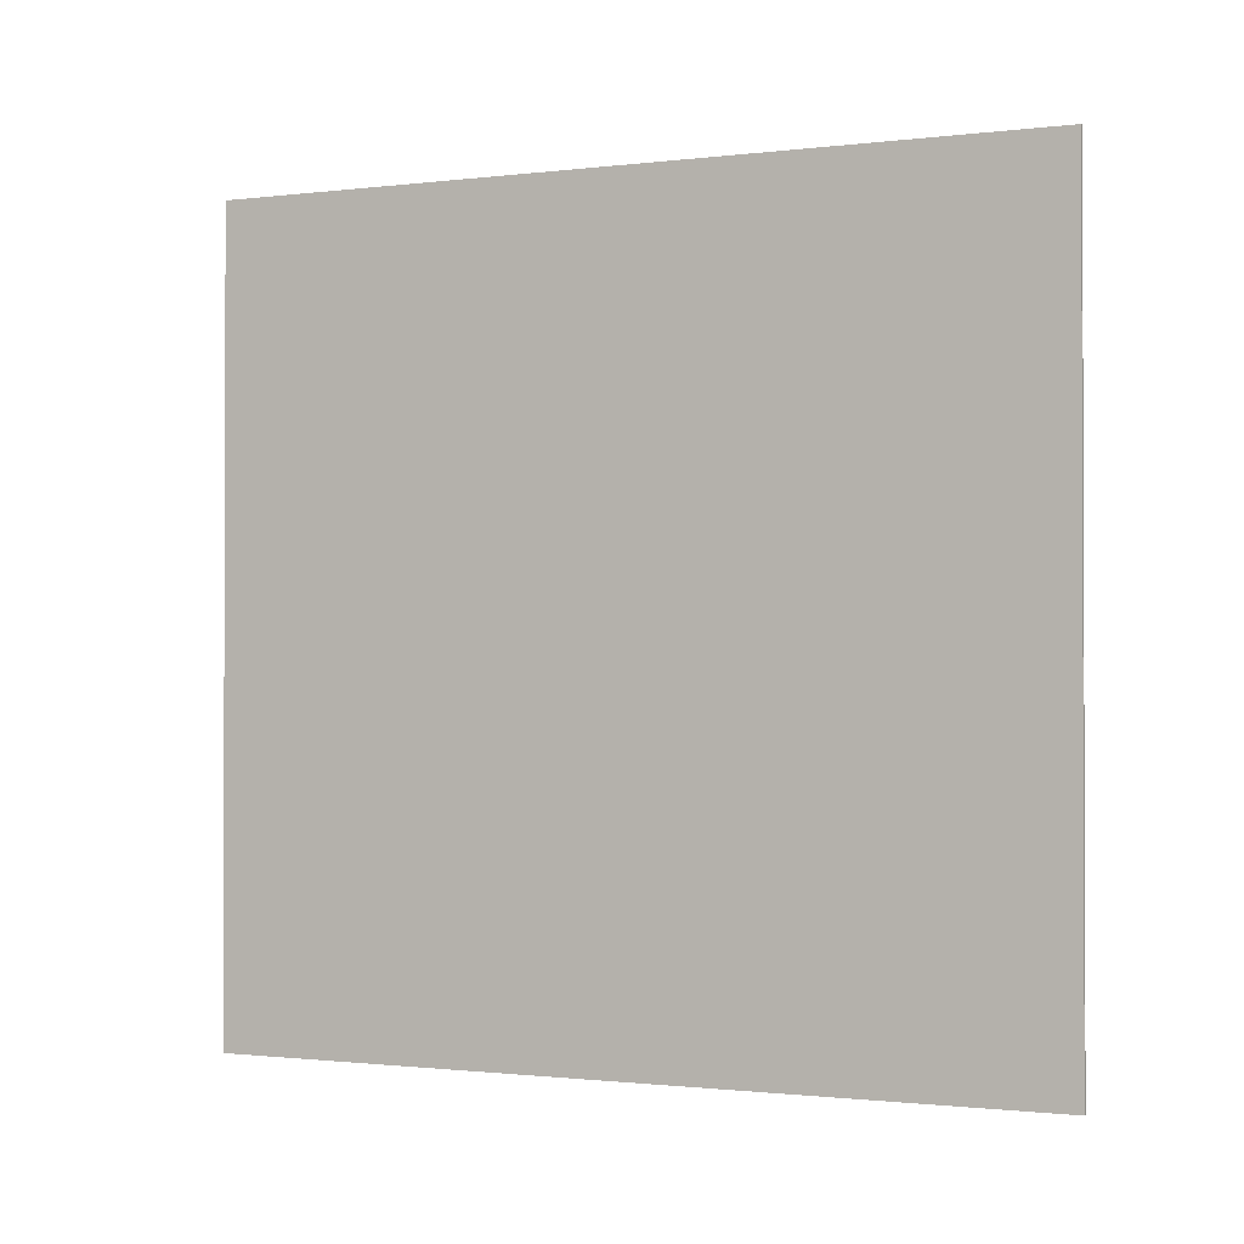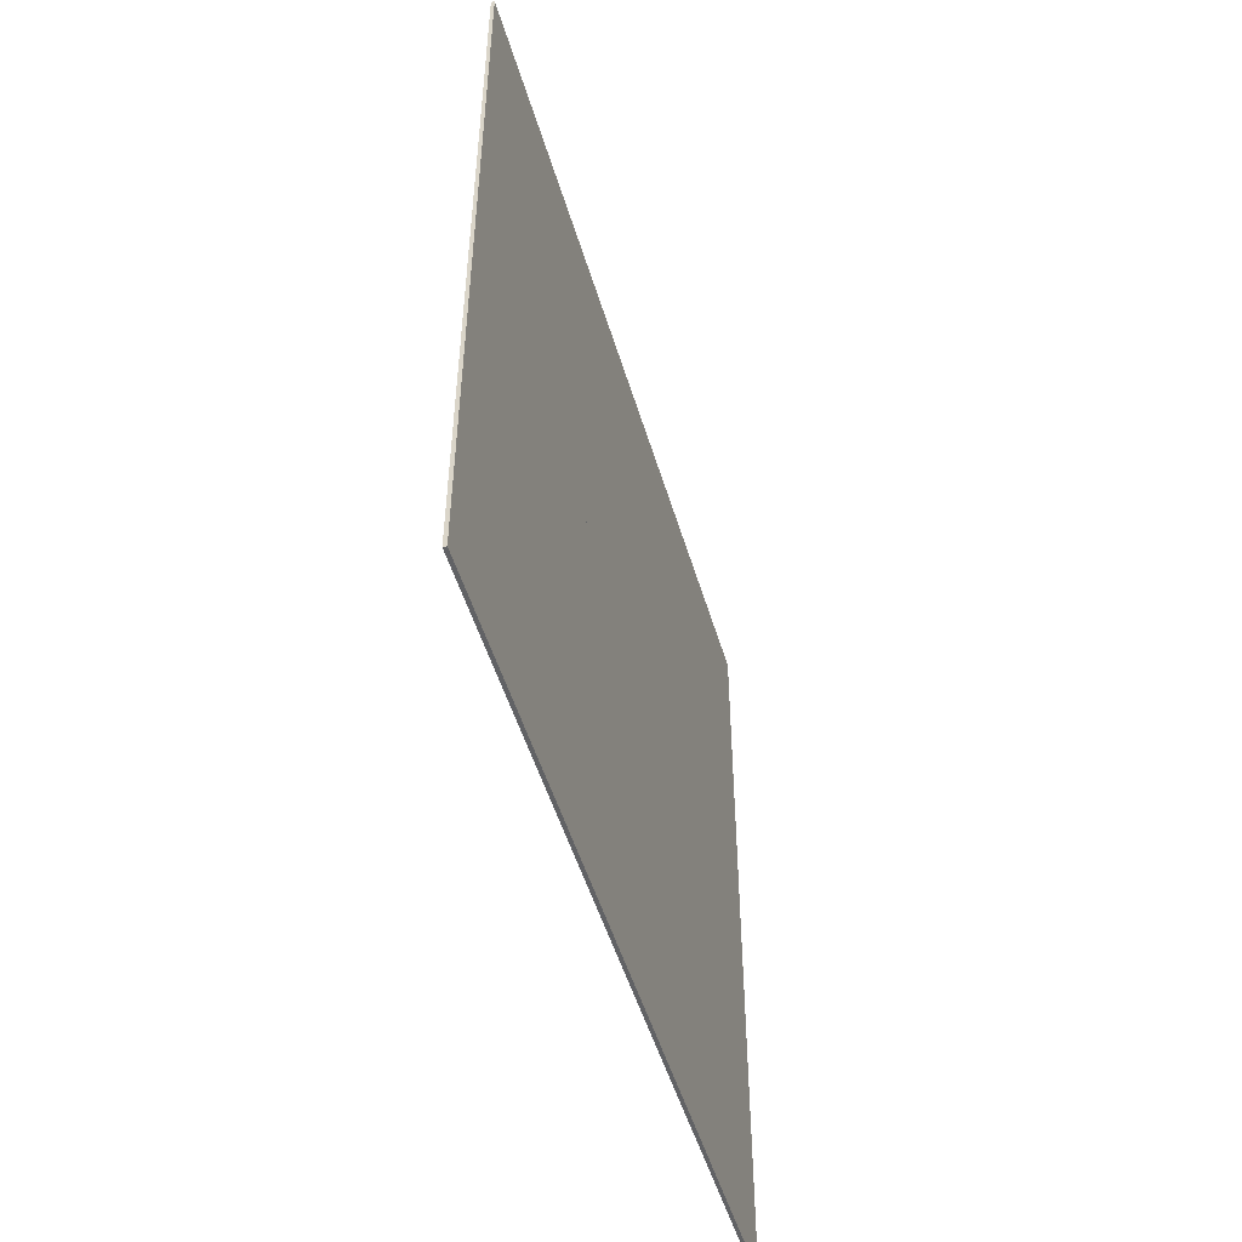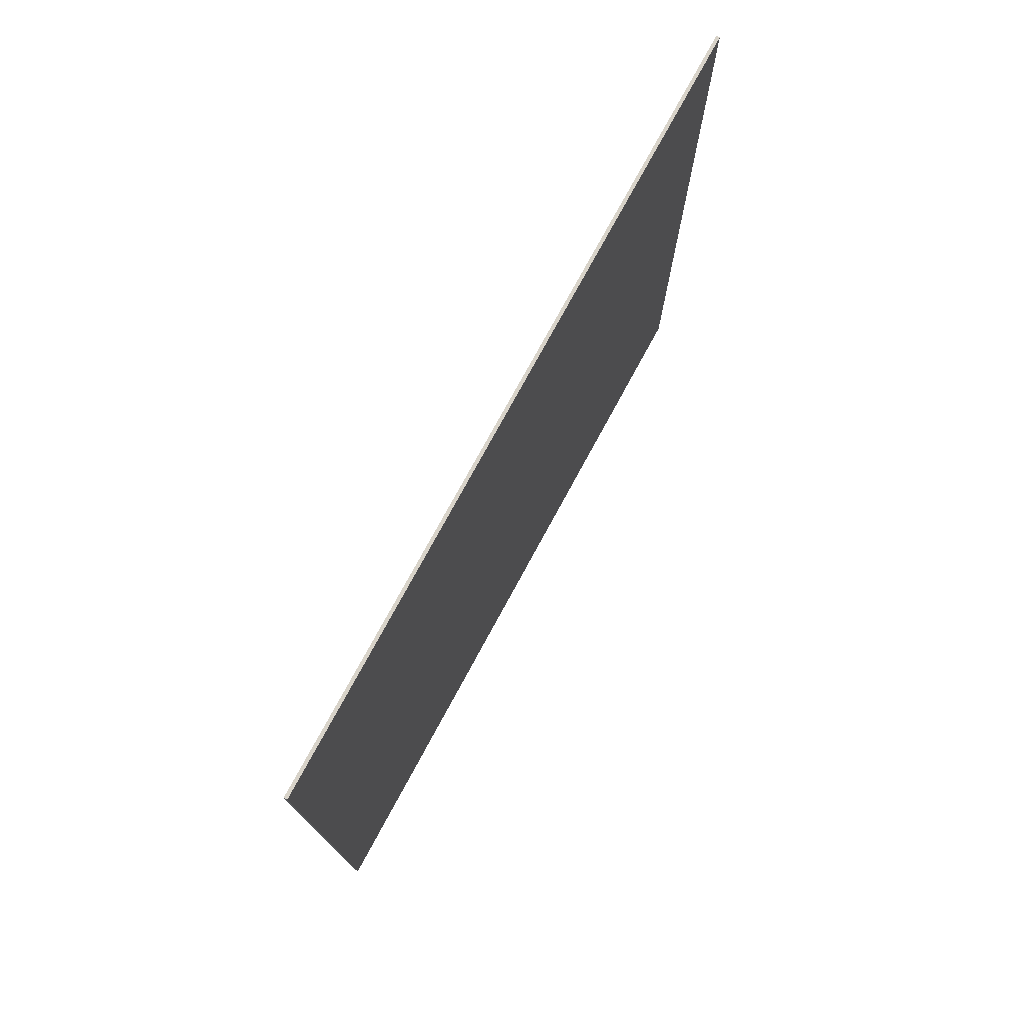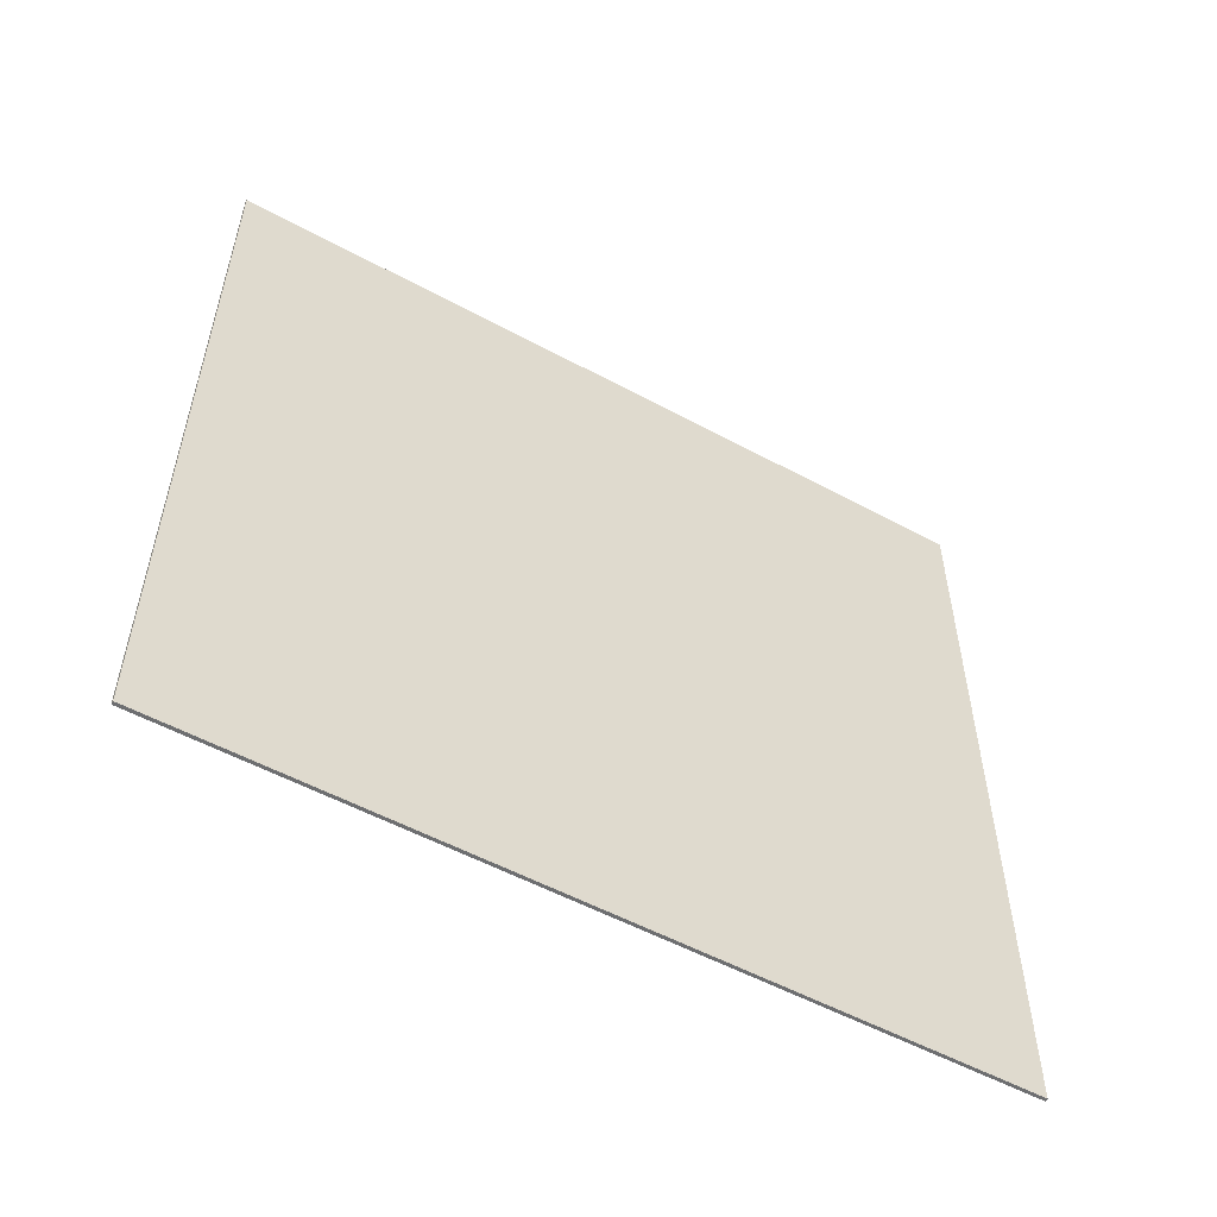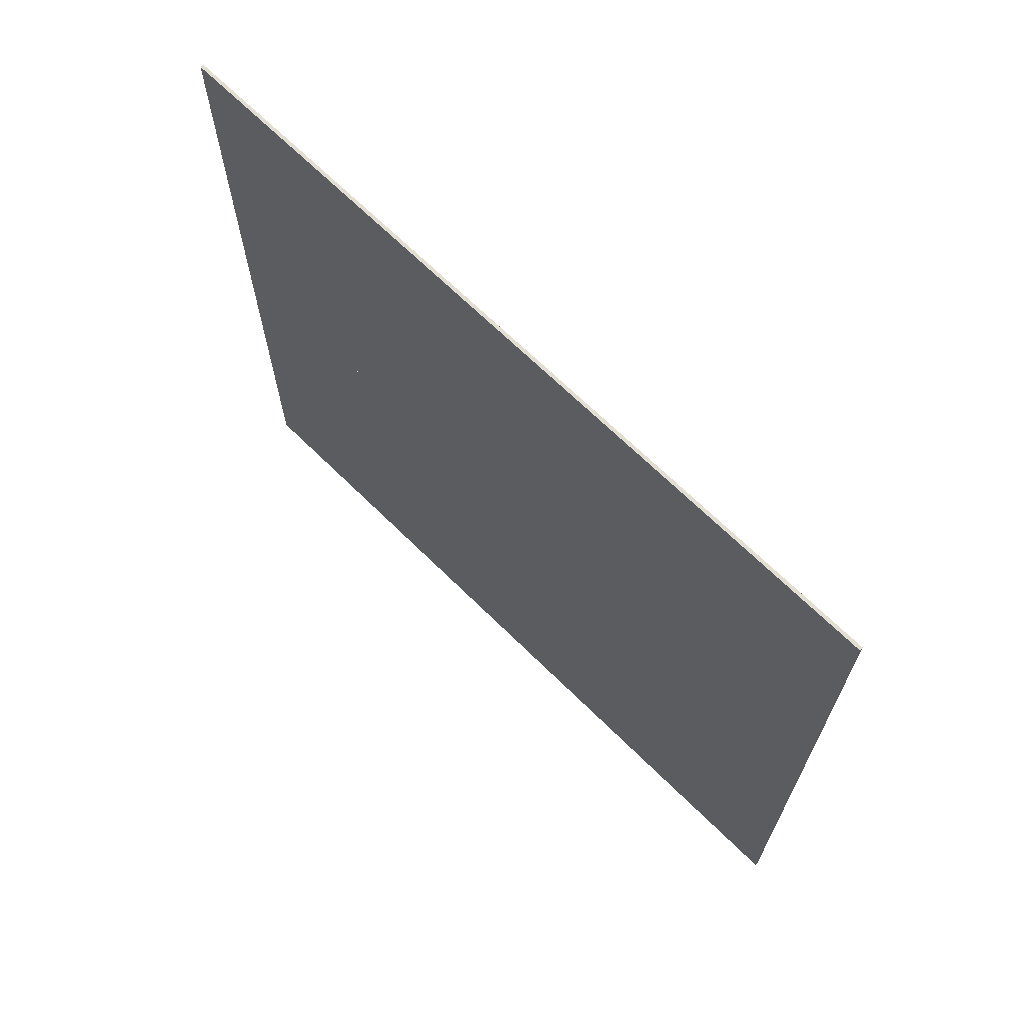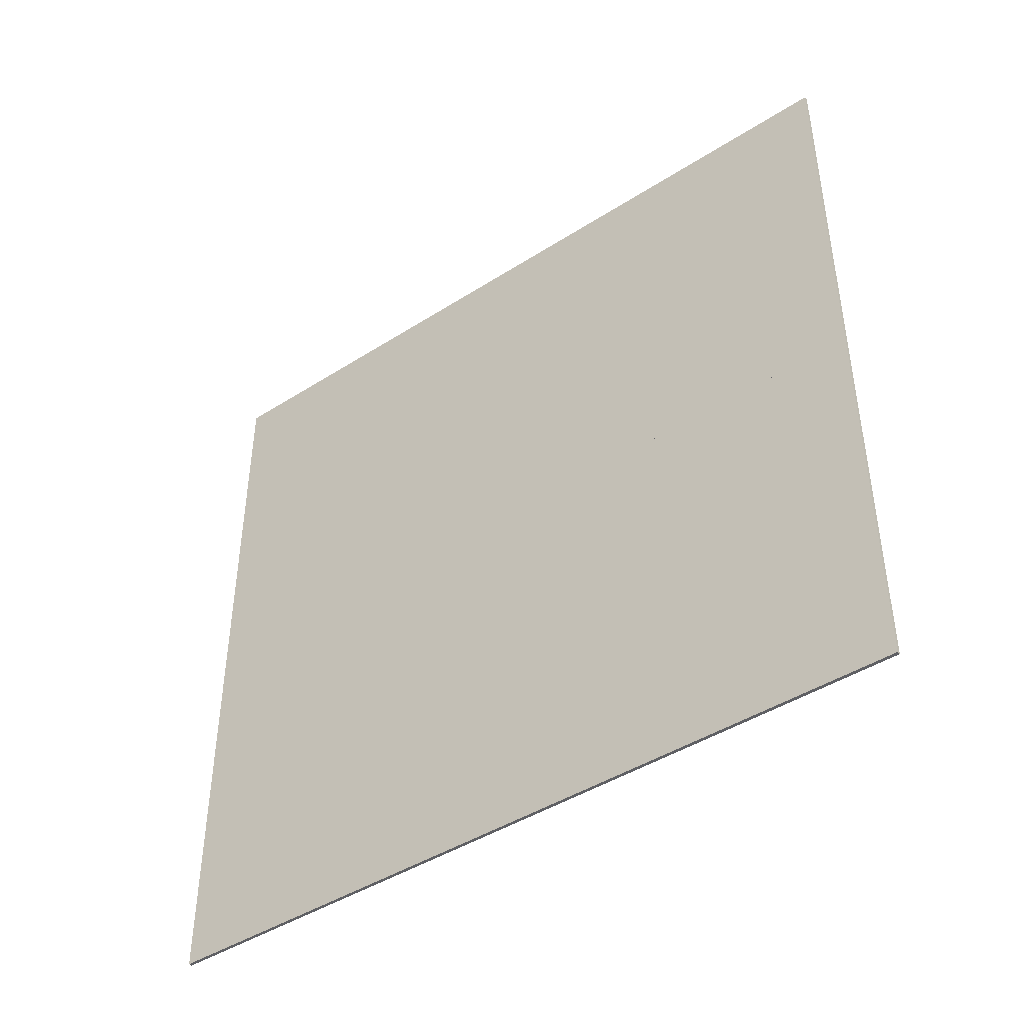
<metadata>
{"format":"obj","ext":"obj","renderer":"f3d","projection":"perspective","resolution":1024,"background":"white","views":[{"elev":-1.1,"azim":114.1,"up":"+Y"},{"elev":-50.6,"azim":-163.6,"up":"+Y"},{"elev":75.9,"azim":28.5,"up":"+Z"},{"elev":-54.5,"azim":60.2,"up":"+Y"},{"elev":67.7,"azim":134.7,"up":"+Y"},{"elev":-43.8,"azim":-53.0,"up":"+Y"}]}
</metadata>
<code>
o Cube.001_Cube.002
v -1.424 0.2843 1.424
v -1.424 1.692 1.424
v -1.424 0.2843 -1.424
v -1.424 1.692 -1.424
v -1.412 0.2843 1.424
v -1.412 1.692 1.424
v -1.412 0.2843 -1.424
v -1.412 1.692 -1.424
v -1.424 1.669 1.424
v -1.424 3.077 1.424
v -1.424 1.669 -1.424
v -1.424 3.077 -1.424
v -1.412 1.669 1.424
v -1.412 3.077 1.424
v -1.412 1.669 -1.424
v -1.412 3.077 -1.424
f 10 12 11 9
f 12 16 15 11
f 16 14 13 15
f 14 10 9 13
f 9 11 15 13
f 14 16 12 10
f 2 4 3 1
f 4 8 7 3
f 8 6 5 7
f 6 2 1 5
f 1 3 7 5
f 6 8 4 2

</code>
